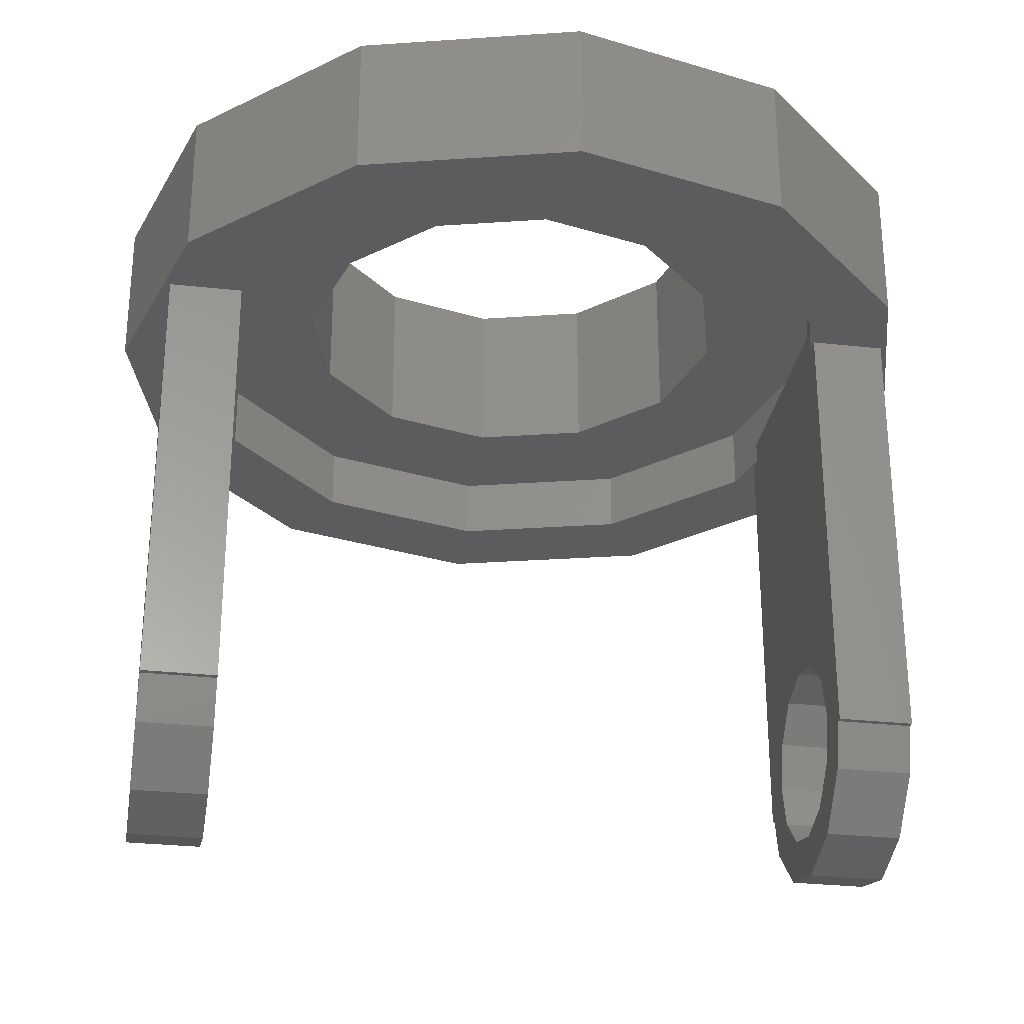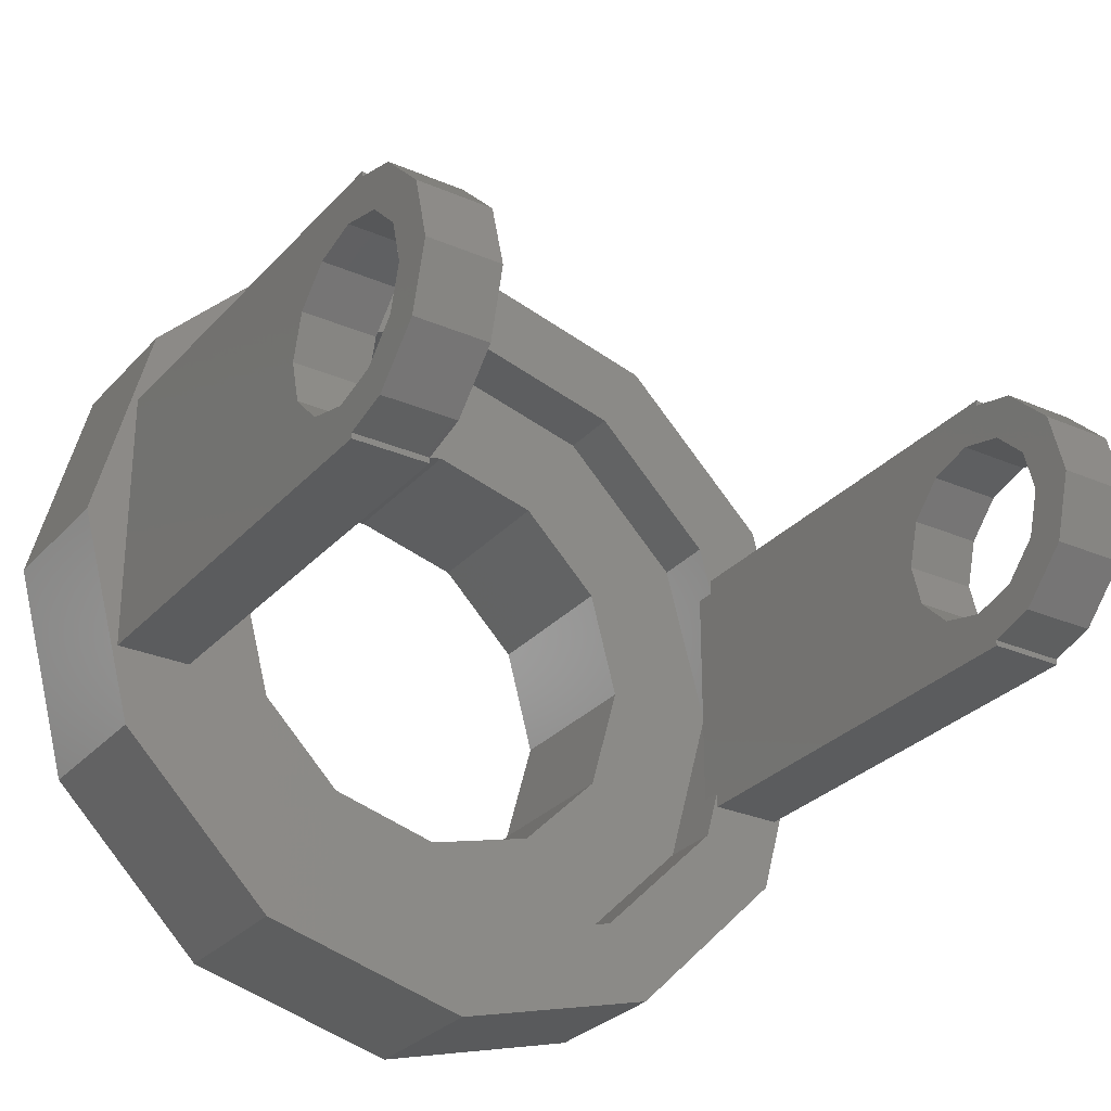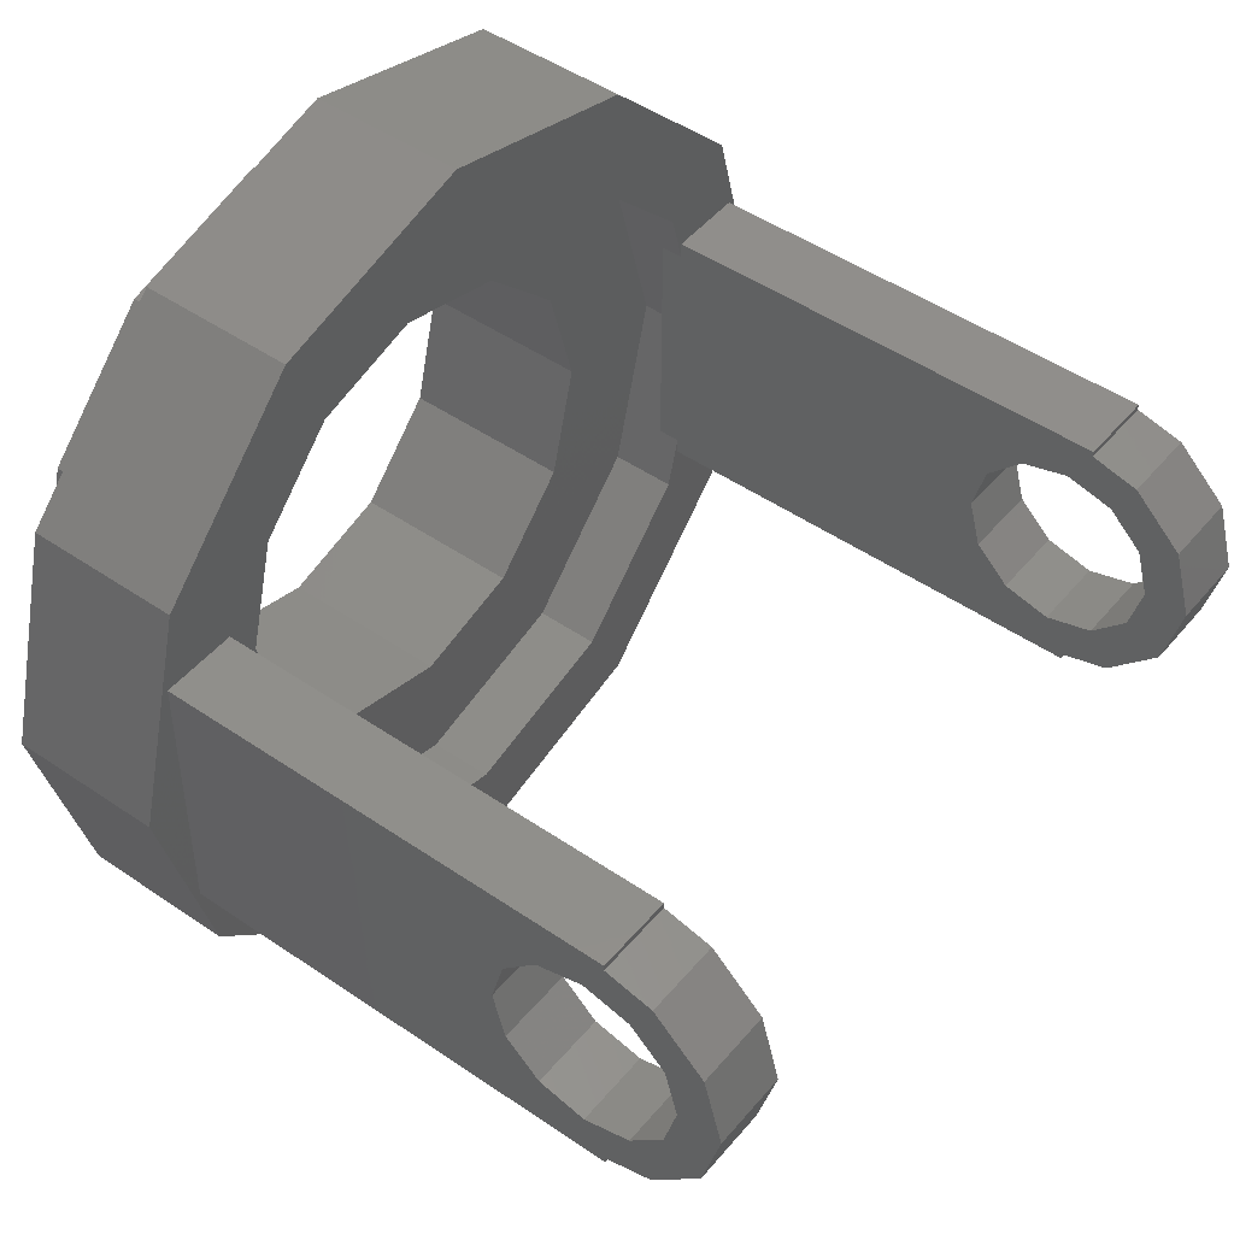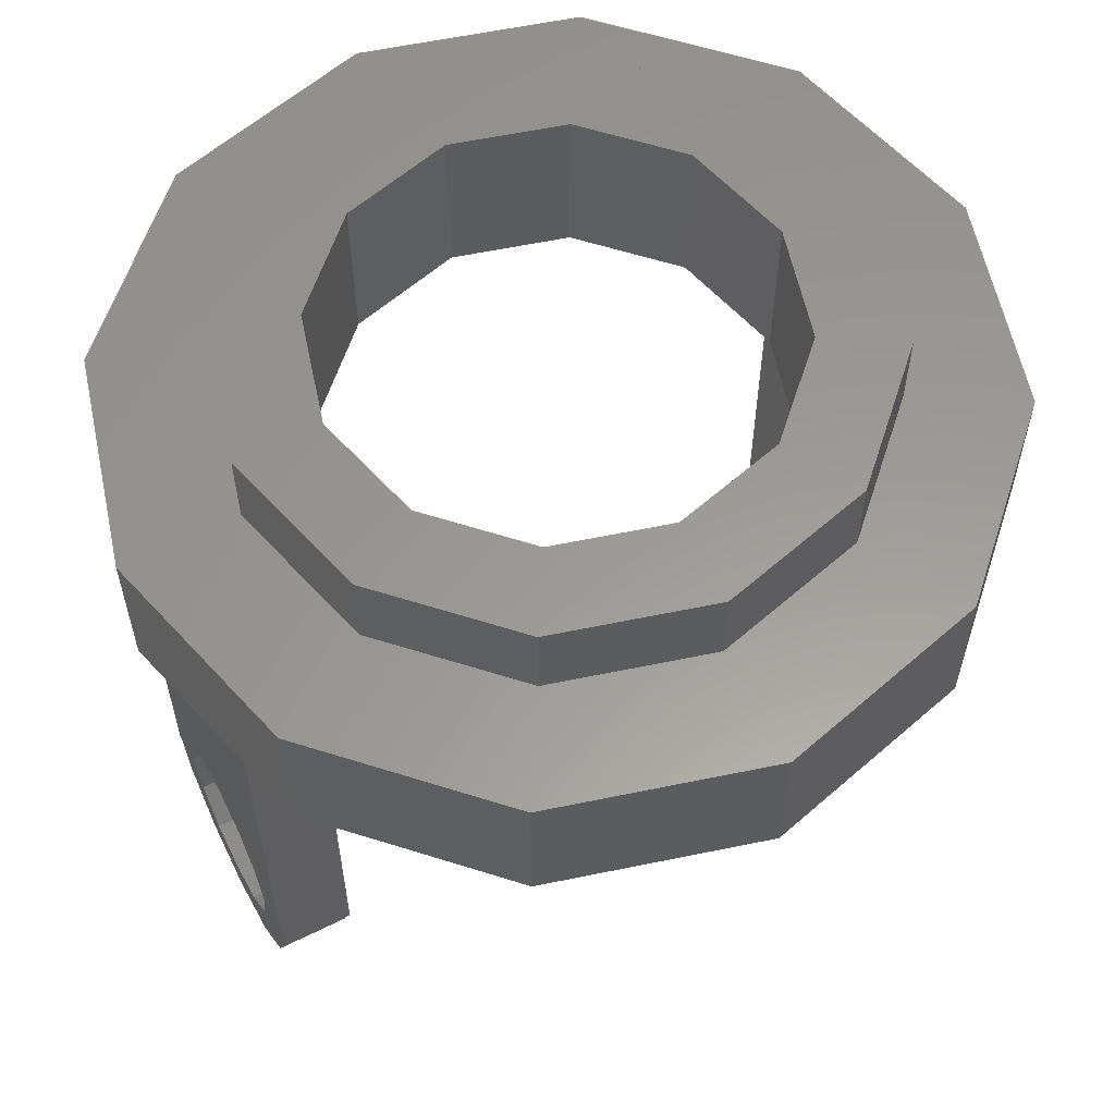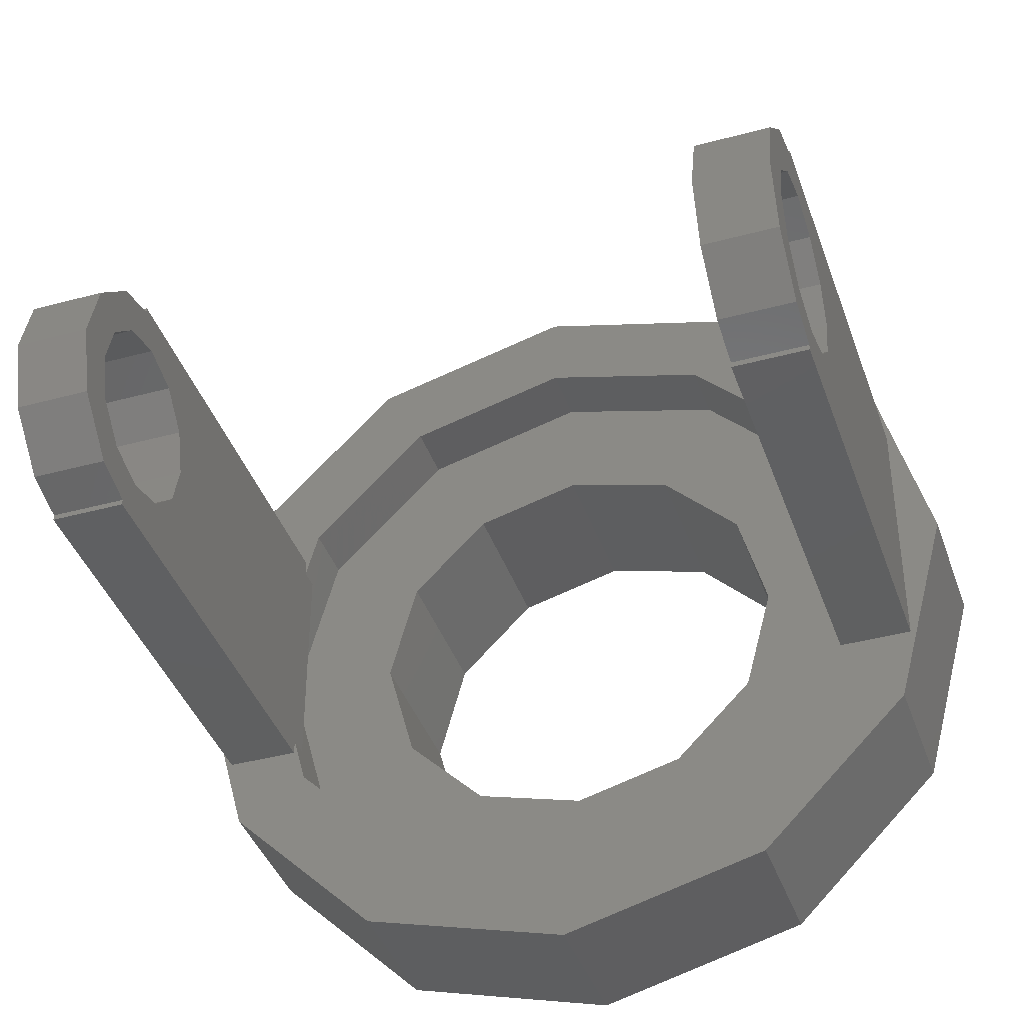
<metadata>
{"format":"stl","ext":"stl","renderer":"f3d","projection":"perspective","resolution":1024,"background":"white","views":[{"elev":-29.5,"azim":170.8,"up":"+Z"},{"elev":-28.7,"azim":147.1,"up":"+Y"},{"elev":47.7,"azim":127.7,"up":"+Y"},{"elev":59.6,"azim":-27.0,"up":"+Z"},{"elev":-40.2,"azim":-161.5,"up":"+Y"}]}
</metadata>
<code>
# stl→obj: 248 verts, 504 faces
v 0.9 0.2742 -1.508
v 0.725 0.3033 -1.4
v 0.9 0.3033 -1.4
v 0.725 0.2742 -1.508
v 0.725 -0.1583 -1.624
v 0.9 0 -1.667
v 0.9 -0.1583 -1.624
v 0.725 0 -1.667
v 0.725 -0.2742 -1.508
v 0.9 -0.3033 -1.4
v 0.725 -0.3033 -1.4
v 0.9 -0.2742 -1.508
v 0.9 0.1583 -1.624
v 0.725 0.1583 -1.624
v 0.9 0.1876 -1.242
v 0.9 0.3167 -1.4
v 0.9 0.3167 -0.35
v 0.9 0.2167 -1.35
v 0.9 0.1876 -1.458
v 0.9 0.1083 -1.162
v 0.9 0 -1.133
v 0.9 -0.3167 -0.35
v 0.9 -0.1083 -1.162
v 0.9 -0.3167 -1.4
v 0.9 -0.2167 -1.35
v 0.9 -0.1876 -1.242
v 0.9 0.1083 -1.538
v 0.9 0 -1.567
v 0.9 -0.1083 -1.538
v 0.9 -0.1876 -1.458
v 0.725 -0.2167 -1.35
v 0.725 -0.3167 -1.4
v 0.725 -0.1876 -1.242
v 0.725 -0.3167 -0.35
v 0.725 -0.2799 -0.35
v 0.725 0.1876 -1.458
v 0.725 0.2167 -1.35
v 0.725 0.1083 -1.538
v 0.725 0 -1.567
v 0.725 -0.1083 -1.538
v 0.725 -0.1876 -1.458
v 0.725 0.3167 -1.4
v 0.725 0.1876 -1.242
v 0.725 0.3167 -0.35
v 0.725 0.1083 -1.162
v 0.725 0.2799 -0.35
v 0.725 0 -1.133
v 0.725 -0.1083 -1.162
v 0.725 0.2799 -0.3
v 0.725 -0.2799 -0.3
v 0.8 0 -0.3
v -0.725 0.2742 -1.508
v -0.9 0.3033 -1.4
v -0.725 0.3033 -1.4
v -0.9 0.2742 -1.508
v -0.9 -0.2742 -1.508
v -0.725 -0.3033 -1.4
v -0.9 -0.3033 -1.4
v -0.725 -0.2742 -1.508
v -0.9 -0.1583 -1.624
v -0.725 0 -1.667
v -0.725 -0.1583 -1.624
v -0.9 0 -1.667
v -0.725 0.1583 -1.624
v -0.9 0.1583 -1.624
v -0.9 0.1876 -1.458
v -0.9 0.2167 -1.35
v -0.9 0.1083 -1.538
v -0.9 0 -1.567
v -0.9 -0.1083 -1.538
v -0.9 -0.1876 -1.458
v -0.9 0.3167 -1.4
v -0.9 0.1876 -1.242
v -0.9 0.3167 -0.35
v -0.9 0.1083 -1.162
v -0.9 0 -1.133
v -0.9 -0.3167 -0.35
v -0.9 -0.1083 -1.162
v -0.9 -0.1876 -1.242
v -0.9 -0.2167 -1.35
v -0.9 -0.3167 -1.4
v -0.725 -0.2799 -0.35
v -0.725 0.2799 -0.35
v -0.725 0.2799 -0.3
v -0.725 0.2167 -1.35
v -0.725 0.1876 -1.242
v -0.725 0.1083 -1.162
v -0.725 0 -1.133
v -0.725 -0.1083 -1.162
v -0.725 -0.3167 -1.4
v -0.725 -0.2167 -1.35
v -0.725 -0.1876 -1.242
v -0.725 -0.2799 -0.3
v -0.725 -0.3167 -0.35
v -0.725 0.3167 -0.35
v -0.725 0.3167 -1.4
v -0.725 0.1876 -1.458
v -0.725 0.1083 -1.538
v -0.725 0 -1.567
v -0.725 -0.1083 -1.538
v -0.725 -0.1876 -1.458
v -0.8 0 -0.3
v -0.866 -0.5 -0.35
v -1 0 0
v -1 0 -0.35
v -0.866 -0.5 0
v 0.866 0.5 0
v 0.5 0.866 -0.35
v 0.5 0.866 0
v 0.866 0.5 -0.35
v 1 0 0
v 1 0 -0.35
v 0 1 0
v 0 1 -0.35
v 0 -1 -0.35
v 0.5 -0.866 0
v 0 -1 0
v 0.5 -0.866 -0.35
v 0.866 -0.5 0
v 0.866 -0.5 -0.35
v -0.866 0.5 -0.35
v -0.5 0.866 0
v -0.5 0.866 -0.35
v -0.866 0.5 0
v 0.6928 0.4 -0.35
v 0.6928 -0.4 -0.35
v 0.4 -0.6928 -0.35
v 0 -0.8 -0.35
v -0.4 -0.6928 -0.35
v -0.5 -0.866 -0.35
v -0.6928 -0.4 -0.35
v 0.4 0.6928 -0.35
v 0 0.8 -0.35
v -0.4 0.6928 -0.35
v -0.6928 0.4 -0.35
v -0.5 -0.866 0
v -0.8 0 -0.2
v -0.6928 -0.4 -0.2
v -0.8 0 -0.1
v -0.7704 -0.1105 -0.1158
v -0.8 0 -0.1158
v -0.6928 -0.4 -0.1
v -0.6928 -0.4 -0.1158
v 0.4 0.6928 -0.2
v 0.6928 0.4 -0.2
v 0.4 0.6928 -0.1
v 0.4 0.6928 -0.1158
v 0.6928 0.4 -0.1
v 0.6928 0.4 -0.1158
v 0.8 0 -0.2
v 0.7704 0.1105 -0.1158
v 0.8 0 -0.1
v 0.8 0 -0.1158
v 0 0.8 -0.2
v 0 0.8 -0.1
v 0.1105 0.7704 -0.1158
v 0 0.8 -0.1158
v 0 -0.8 -0.2
v 0.4 -0.6928 -0.2
v 0.4 -0.6928 -0.1
v 0.1105 -0.7704 -0.1158
v 0 -0.8 -0.1
v 0.4 -0.6928 -0.1158
v 0 -0.8 -0.1158
v 0.6928 -0.4 -0.2
v 0.7704 -0.1105 -0.1158
v 0.6928 -0.4 -0.1
v 0.6928 -0.4 -0.1158
v -0.6928 0.4 -0.2
v -0.4 0.6928 -0.2
v -0.4 0.6928 -0.1
v -0.6928 0.4 -0.1158
v -0.4 0.6928 -0.1158
v -0.6928 0.4 -0.1
v -0.1105 0.7704 -0.1158
v -0.7704 0.1105 -0.1158
v -0.4 -0.6928 -0.2
v -0.4 -0.6928 -0.1
v -0.4 -0.6928 -0.1158
v -0.1105 -0.7704 -0.1158
v 0.7273 -0.1313 -0.1
v 0.7625 0 -0.1
v 0.6603 -0.3812 -0.1
v 0.3812 -0.6603 -0.1
v 0.1313 -0.7273 -0.1
v 0 -0.7625 -0.1
v -0.1313 -0.7273 -0.1
v -0.3812 -0.6603 -0.1
v -0.6603 -0.3812 -0.1
v -0.7273 -0.1313 -0.1
v -0.7625 0 -0.1
v 0.7273 0.1313 -0.1
v 0.6603 0.3812 -0.1
v 0.3812 0.6603 -0.1
v 0.1313 0.7273 -0.1
v 0 0.7625 -0.1
v -0.1313 0.7273 -0.1
v -0.3812 0.6603 -0.1
v -0.6603 0.3812 -0.1
v -0.7273 0.1313 -0.1
v 0.725 0 0
v 0.6279 0.3625 0
v 0.3625 0.6279 0
v 0 0.725 0
v -0.3625 0.6279 0
v -0.6279 0.3625 0
v -0.725 0 0
v 0.6279 -0.3625 0
v 0.3625 -0.6279 0
v 0 -0.725 0
v -0.3625 -0.6279 0
v -0.6279 -0.3625 0
v 0.525 0 -0.2
v 0.4547 -0.2625 -0.2
v 0.2625 -0.4547 -0.2
v 0 -0.525 -0.2
v -0.2625 -0.4547 -0.2
v -0.4547 -0.2625 -0.2
v -0.525 0 -0.2
v 0.4547 0.2625 -0.2
v 0.2625 0.4547 -0.2
v 0 0.525 -0.2
v -0.2625 0.4547 -0.2
v -0.4547 0.2625 -0.2
v 0.6279 0.3625 0.2
v 0.3625 0.6279 0.2
v 0.725 0 0.2
v 0 0.725 0.2
v -0.725 0 0.2
v -0.6279 -0.3625 0.2
v 0.6279 -0.3625 0.2
v -0.3625 0.6279 0.2
v 0.3625 -0.6279 0.2
v 0 -0.725 0.2
v -0.6279 0.3625 0.2
v -0.3625 -0.6279 0.2
v 0.525 0 0.2
v 0.4547 0.2625 0.2
v 0.2625 0.4547 0.2
v 0 0.525 0.2
v -0.2625 0.4547 0.2
v -0.4547 0.2625 0.2
v -0.525 0 0.2
v 0.4547 -0.2625 0.2
v 0.2625 -0.4547 0.2
v 0 -0.525 0.2
v -0.2625 -0.4547 0.2
v -0.4547 -0.2625 0.2
f 1 2 3
f 2 1 4
f 5 6 7
f 6 5 8
f 9 10 11
f 10 9 12
f 8 13 6
f 13 8 14
f 13 4 1
f 4 13 14
f 15 16 17
f 18 16 15
f 19 3 18
f 16 18 3
f 17 20 15
f 17 21 20
f 22 21 17
f 21 22 23
f 24 25 26
f 25 10 12
f 23 22 26
f 24 26 22
f 25 24 10
f 3 19 1
f 19 13 1
f 27 13 19
f 28 13 27
f 28 6 13
f 29 6 28
f 29 7 6
f 30 7 29
f 12 30 25
f 30 12 7
f 5 12 9
f 12 5 7
f 31 32 33
f 33 32 34
f 33 34 35
f 2 36 37
f 14 36 4
f 14 38 36
f 8 38 14
f 8 39 38
f 8 40 39
f 5 40 8
f 5 41 40
f 9 41 5
f 11 41 9
f 37 42 2
f 42 43 44
f 36 2 4
f 42 37 43
f 45 44 43
f 44 45 46
f 47 46 45
f 35 46 47
f 35 47 48
f 35 48 33
f 41 11 31
f 32 31 11
f 46 35 49
f 49 35 50
f 49 50 51
f 2 16 3
f 16 2 42
f 32 10 24
f 10 32 11
f 16 44 17
f 44 16 42
f 32 22 34
f 22 32 24
f 52 53 54
f 53 52 55
f 56 57 58
f 57 56 59
f 60 61 62
f 61 60 63
f 63 64 61
f 64 63 65
f 64 55 52
f 55 64 65
f 60 59 56
f 59 60 62
f 53 66 67
f 65 66 55
f 65 68 66
f 63 68 65
f 63 69 68
f 63 70 69
f 60 70 63
f 60 71 70
f 56 71 60
f 58 71 56
f 67 72 53
f 66 53 55
f 72 67 73
f 72 73 74
f 75 74 73
f 76 74 75
f 77 76 78
f 77 78 79
f 71 58 80
f 81 80 58
f 80 81 79
f 79 81 77
f 76 77 74
f 82 83 84
f 83 85 52
f 83 86 85
f 83 87 86
f 83 88 87
f 83 82 88
f 88 82 89
f 90 91 92
f 82 84 93
f 94 89 82
f 89 94 92
f 91 57 59
f 90 92 94
f 91 90 57
f 95 54 96
f 83 54 95
f 54 83 52
f 97 52 85
f 97 64 52
f 98 64 97
f 99 64 98
f 99 61 64
f 100 61 99
f 100 62 61
f 101 62 100
f 59 101 91
f 101 59 62
f 84 102 93
f 53 96 54
f 96 53 72
f 81 57 90
f 57 81 58
f 96 74 95
f 74 96 72
f 81 94 77
f 94 81 90
f 103 104 105
f 104 103 106
f 107 108 109
f 108 107 110
f 111 110 107
f 110 111 112
f 108 113 109
f 113 108 114
f 115 116 117
f 116 115 118
f 119 112 111
f 112 119 120
f 121 122 123
f 122 121 124
f 114 122 113
f 122 114 123
f 105 124 121
f 124 105 104
f 46 125 44
f 120 22 112
f 120 34 22
f 34 126 35
f 120 126 34
f 118 126 120
f 118 127 126
f 115 127 118
f 115 128 127
f 115 129 128
f 130 129 115
f 130 131 129
f 103 131 130
f 103 94 131
f 103 77 94
f 77 105 74
f 105 77 103
f 17 112 22
f 17 110 112
f 44 110 17
f 125 110 44
f 125 108 110
f 132 108 125
f 133 108 132
f 133 114 108
f 134 114 133
f 134 123 114
f 135 123 134
f 95 135 83
f 135 121 123
f 95 121 135
f 74 121 95
f 121 74 105
f 131 94 82
f 116 120 119
f 120 116 118
f 130 106 103
f 106 130 136
f 130 117 136
f 117 130 115
f 137 93 102
f 138 93 137
f 131 93 138
f 93 131 82
f 139 140 141
f 142 140 139
f 140 142 143
f 125 144 132
f 144 125 145
f 146 147 148
f 148 147 149
f 49 125 46
f 125 49 145
f 150 49 51
f 49 150 145
f 151 148 149
f 152 151 153
f 151 152 148
f 133 144 154
f 144 133 132
f 155 156 146
f 156 155 157
f 146 156 147
f 127 158 159
f 158 127 128
f 160 161 162
f 161 160 163
f 162 161 164
f 35 126 50
f 50 150 51
f 50 165 150
f 165 50 126
f 166 152 153
f 167 166 168
f 166 167 152
f 169 134 170
f 134 169 135
f 171 172 173
f 174 172 171
f 134 154 170
f 154 134 133
f 171 175 155
f 175 171 173
f 155 175 157
f 169 84 135
f 137 84 169
f 84 137 102
f 135 84 83
f 174 176 172
f 139 176 174
f 176 139 141
f 127 165 126
f 165 127 159
f 163 167 168
f 167 163 160
f 177 131 138
f 131 177 129
f 178 179 142
f 142 179 143
f 128 177 158
f 177 128 129
f 162 180 178
f 180 162 164
f 178 180 179
f 152 181 182
f 167 181 152
f 167 183 181
f 160 183 167
f 160 184 183
f 160 185 184
f 162 185 160
f 162 186 185
f 162 187 186
f 178 187 162
f 187 178 188
f 178 189 188
f 142 189 178
f 142 190 189
f 139 190 142
f 190 139 191
f 192 152 182
f 192 148 152
f 193 148 192
f 193 146 148
f 194 146 193
f 195 146 194
f 155 195 196
f 195 155 146
f 197 155 196
f 171 197 198
f 197 171 155
f 199 171 198
f 199 174 171
f 200 174 199
f 139 200 191
f 200 139 174
f 201 111 107
f 111 201 119
f 107 202 201
f 109 202 107
f 109 203 202
f 113 203 109
f 113 204 203
f 113 205 204
f 122 205 113
f 122 206 205
f 124 206 122
f 206 124 207
f 208 119 201
f 208 116 119
f 209 116 208
f 210 116 209
f 210 117 116
f 211 117 210
f 211 136 117
f 212 136 211
f 106 212 207
f 104 207 124
f 212 106 136
f 207 104 106
f 186 161 185
f 161 186 164
f 151 182 153
f 182 151 192
f 149 192 151
f 192 149 193
f 147 193 149
f 193 147 194
f 172 200 199
f 200 172 176
f 173 197 175
f 197 173 198
f 186 180 164
f 180 186 187
f 176 191 200
f 191 176 141
f 190 143 189
f 143 190 140
f 196 156 157
f 156 196 195
f 182 166 153
f 166 182 181
f 147 195 194
f 195 147 156
f 175 196 157
f 196 175 197
f 213 150 165
f 150 213 145
f 165 214 213
f 159 214 165
f 159 215 214
f 158 215 159
f 158 216 215
f 158 217 216
f 177 217 158
f 177 218 217
f 138 218 177
f 218 138 219
f 220 145 213
f 220 144 145
f 221 144 220
f 222 144 221
f 222 154 144
f 223 154 222
f 223 170 154
f 224 170 223
f 169 224 219
f 137 219 138
f 224 169 170
f 219 137 169
f 183 163 168
f 163 183 184
f 185 163 184
f 163 185 161
f 181 168 166
f 183 168 181
f 191 140 190
f 140 191 141
f 189 179 188
f 179 189 143
f 173 199 198
f 199 173 172
f 179 187 188
f 187 179 180
f 225 203 226
f 203 225 202
f 227 202 225
f 202 227 201
f 203 228 226
f 228 203 204
f 212 229 207
f 229 212 230
f 231 201 227
f 201 231 208
f 204 232 228
f 232 204 205
f 210 233 234
f 233 210 209
f 206 232 205
f 232 206 235
f 233 208 231
f 208 233 209
f 211 234 236
f 234 211 210
f 211 230 212
f 230 211 236
f 207 235 206
f 235 207 229
f 237 227 225
f 227 237 231
f 225 238 237
f 226 238 225
f 226 239 238
f 228 239 226
f 228 240 239
f 228 241 240
f 232 241 228
f 232 242 241
f 235 242 232
f 242 235 243
f 244 231 237
f 244 233 231
f 245 233 244
f 246 233 245
f 246 234 233
f 247 234 246
f 247 236 234
f 248 236 247
f 230 248 243
f 229 243 235
f 248 230 236
f 243 229 230
f 220 239 221
f 239 220 238
f 213 238 220
f 238 213 237
f 248 219 243
f 219 248 218
f 242 223 241
f 223 242 224
f 214 237 213
f 237 214 244
f 243 224 242
f 224 243 219
f 215 244 214
f 244 215 245
f 222 239 240
f 239 222 221
f 215 246 245
f 246 215 216
f 247 218 248
f 218 247 217
f 223 240 241
f 240 223 222
f 216 247 246
f 247 216 217
f 78 88 89
f 88 78 76
f 48 21 23
f 21 48 47
f 66 85 67
f 85 66 97
f 36 18 37
f 18 36 19
f 69 100 99
f 100 69 70
f 39 29 28
f 29 39 40
f 101 80 91
f 80 101 71
f 30 31 25
f 31 30 41
f 73 87 75
f 87 73 86
f 43 20 45
f 20 43 15
f 68 99 98
f 99 68 69
f 38 28 27
f 28 38 39
f 67 86 73
f 86 67 85
f 37 15 43
f 15 37 18
f 68 97 66
f 97 68 98
f 38 19 36
f 19 38 27
f 76 87 88
f 87 76 75
f 47 20 21
f 20 47 45
f 100 71 101
f 71 100 70
f 29 41 30
f 41 29 40
f 92 78 89
f 78 92 79
f 26 48 23
f 48 26 33
f 91 79 92
f 79 91 80
f 25 33 26
f 33 25 31

</code>
